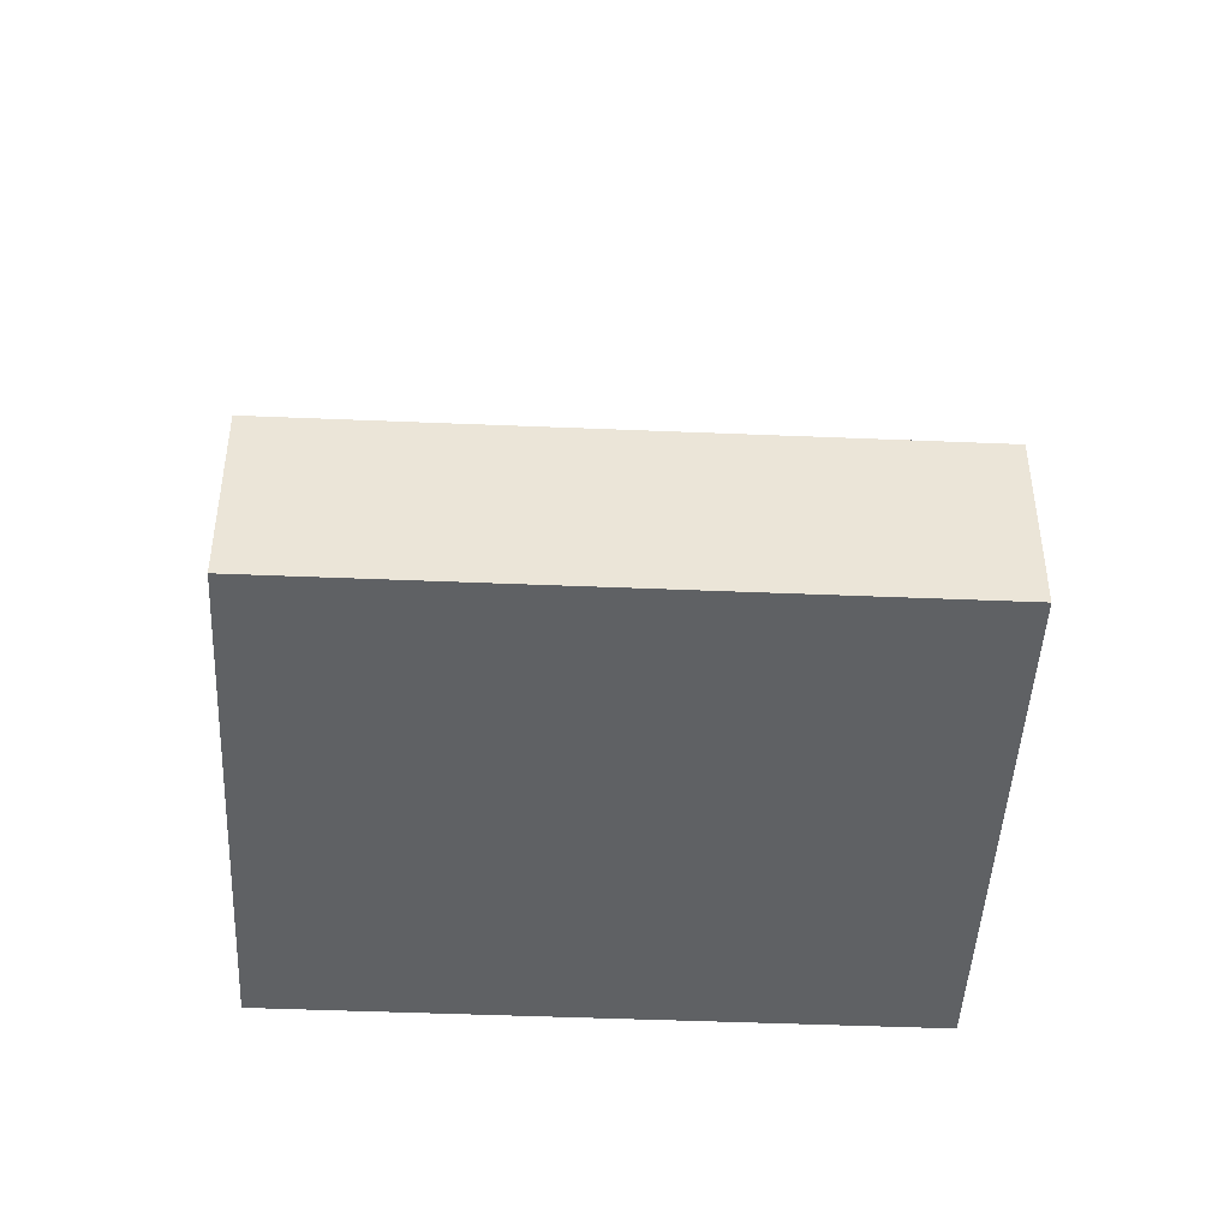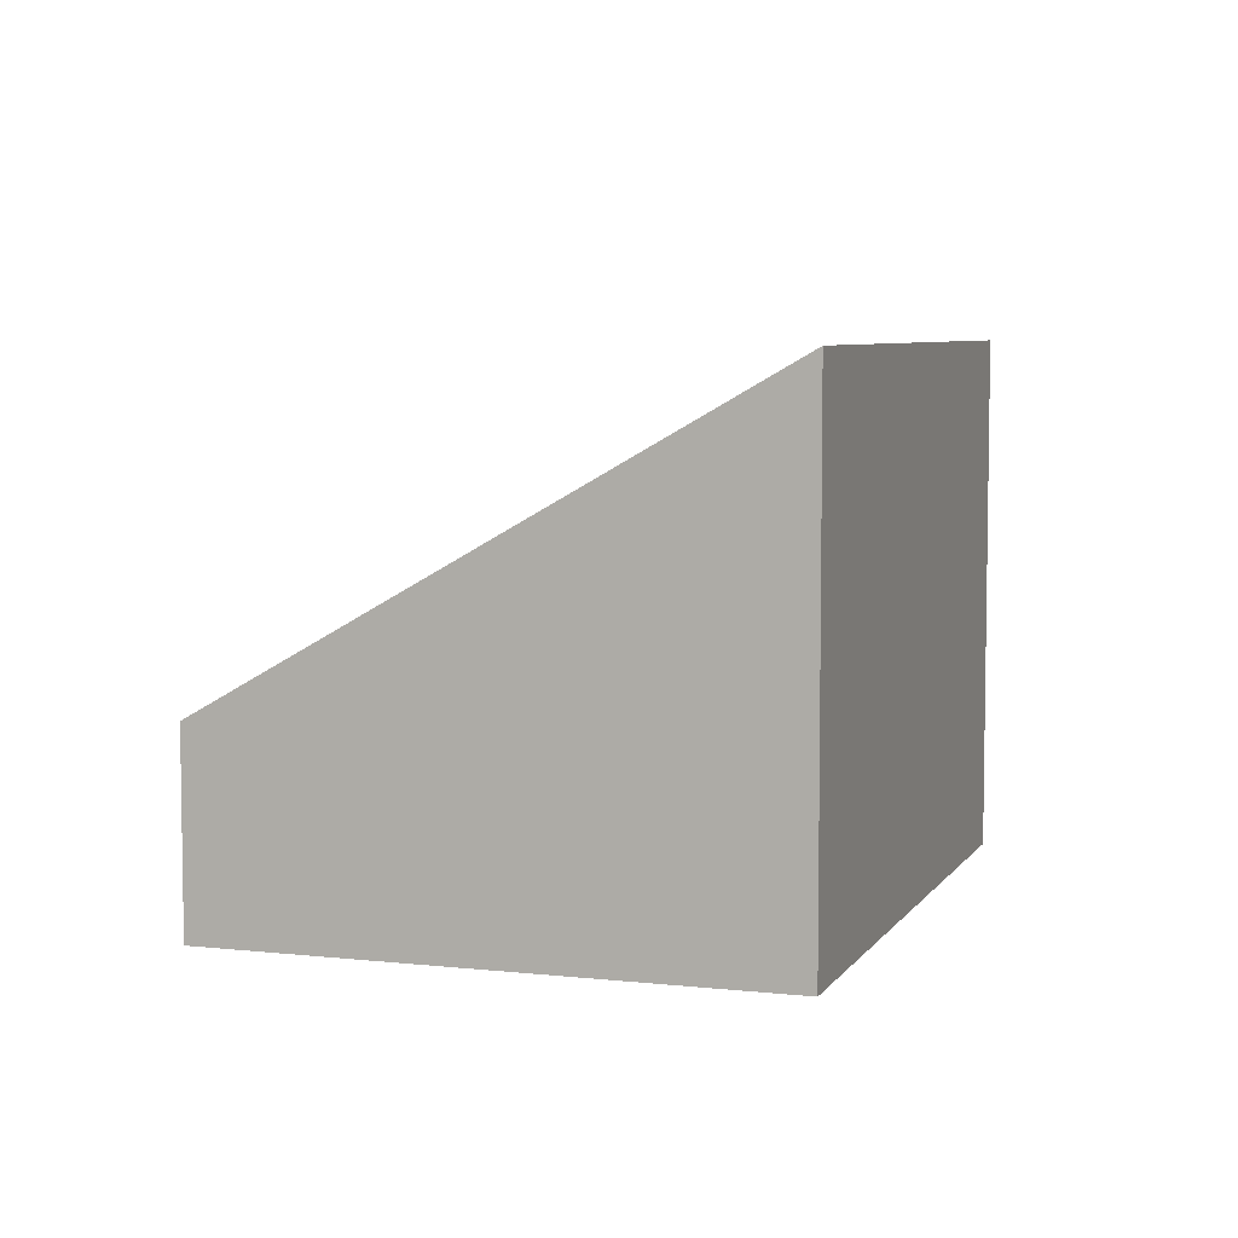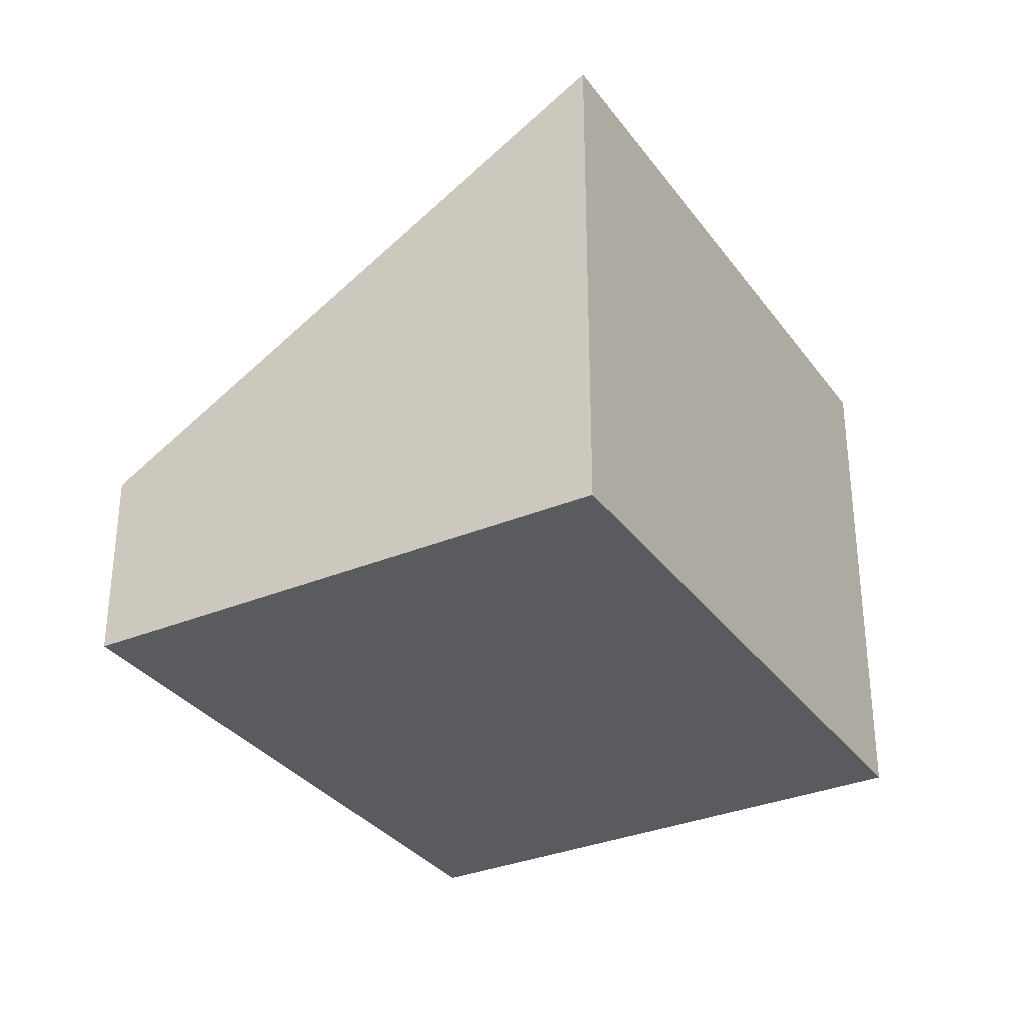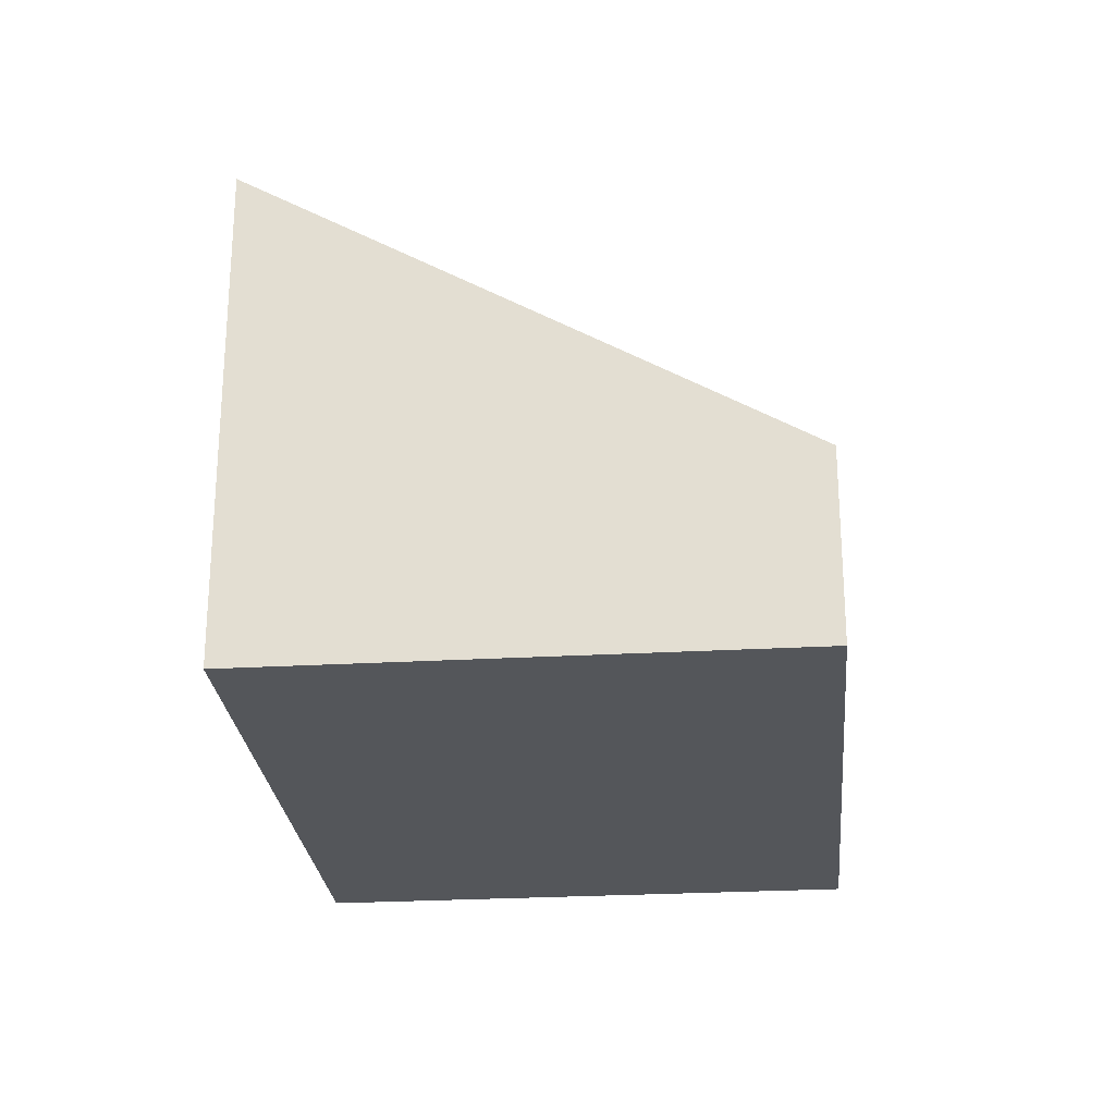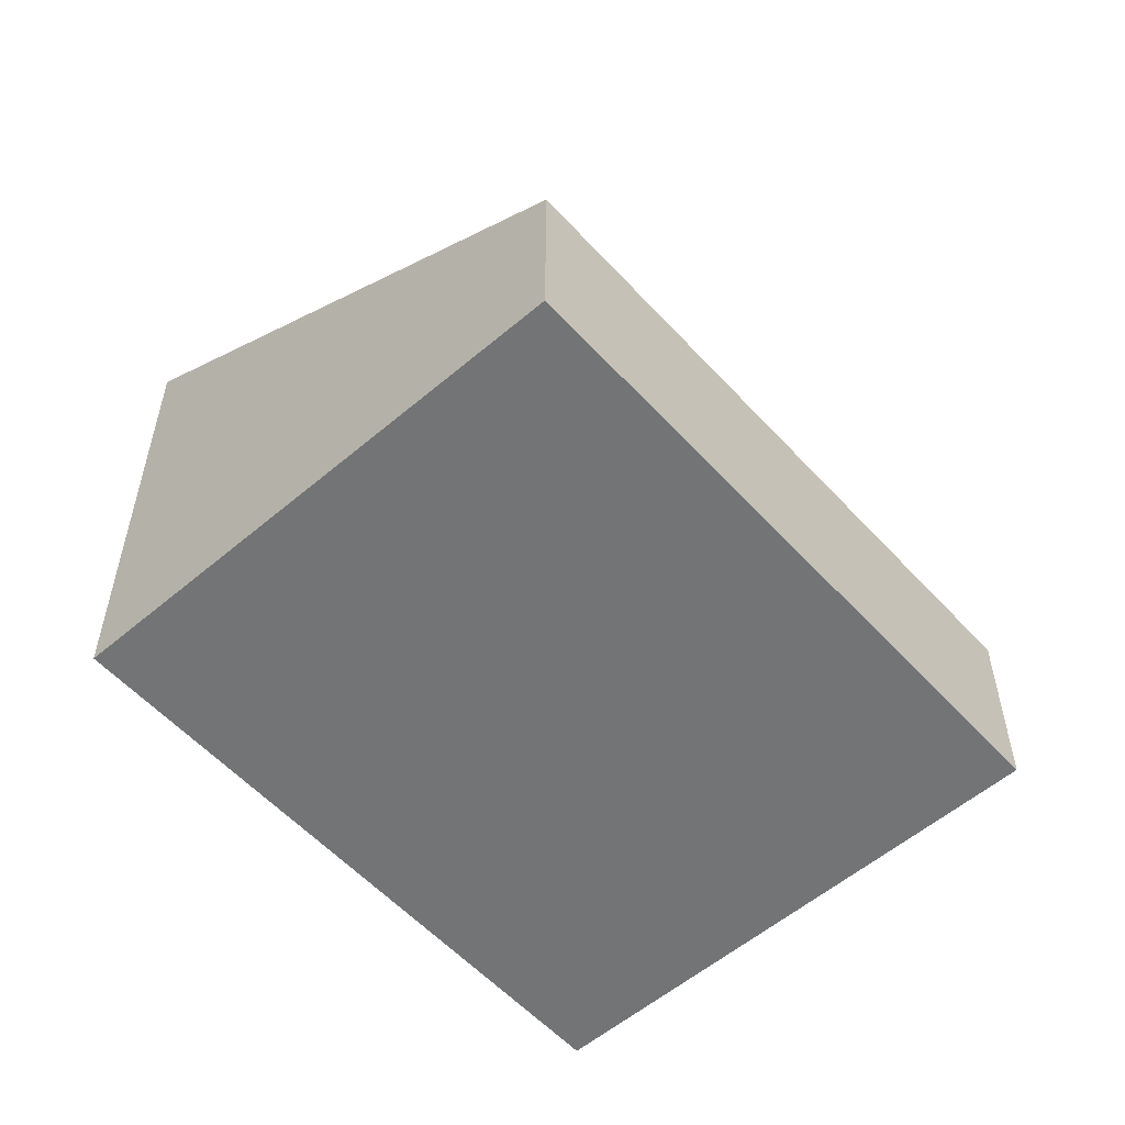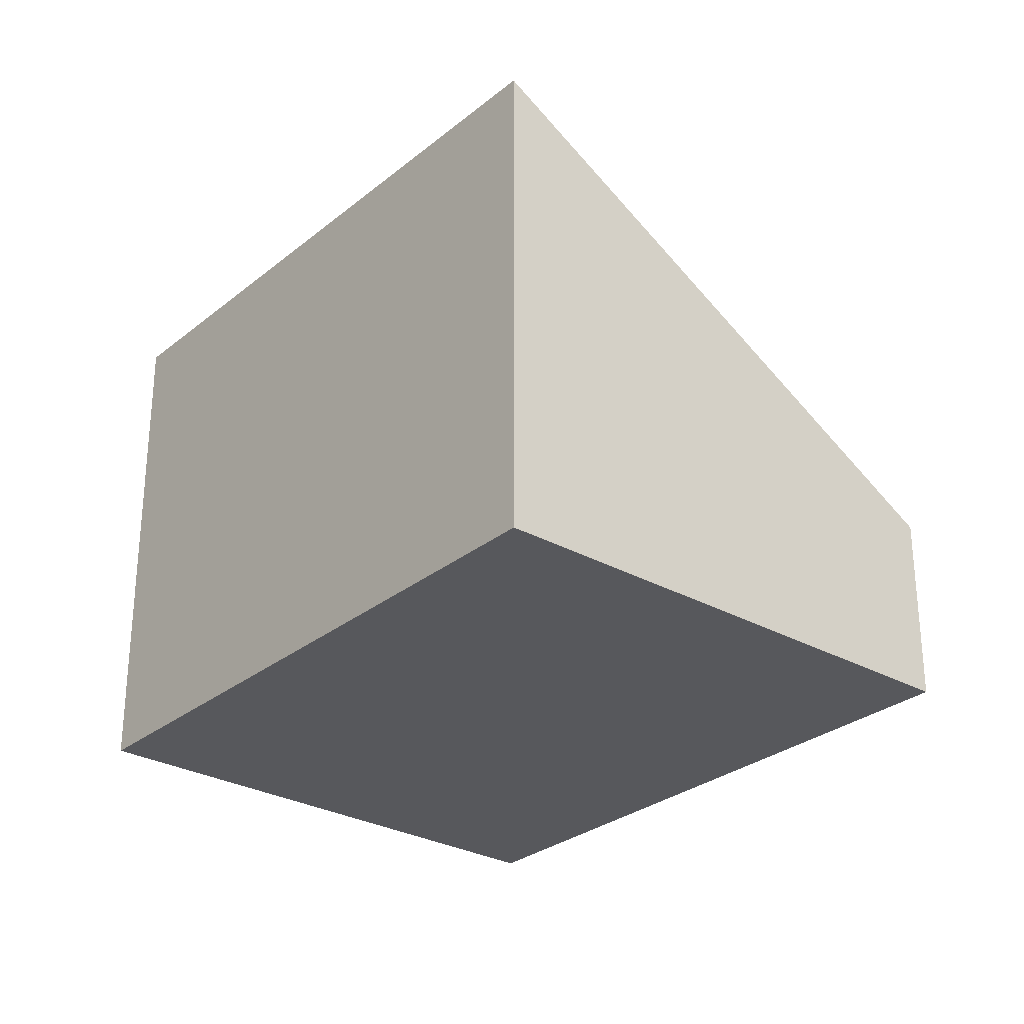
<metadata>
{"format":"obj","ext":"obj","renderer":"f3d","projection":"perspective","resolution":1024,"background":"white","views":[{"elev":-45.8,"azim":143.3,"up":"+Y"},{"elev":6.2,"azim":-105.3,"up":"+Y"},{"elev":-32.5,"azim":-93.8,"up":"+Y"},{"elev":-25.6,"azim":61.3,"up":"+Y"},{"elev":-56.1,"azim":97.7,"up":"+Y"},{"elev":-28.8,"azim":16.1,"up":"+Y"}]}
</metadata>
<code>
v  0 3.907 2.392e-16
v  6.633 1.479 -0.67
v  2.38 1.479 -3.534
v  4.253 3.907 2.865
v  6.633 4.103e-17 -0.67
v  2.38 2.164e-16 -3.534
v  0 0 0
v  4.253 -1.754e-16 2.865
g defaultobject
f 1 2 3
f 2 1 4
f 5 3 2
f 3 5 6
f 3 7 1
f 7 3 6
f 7 4 1
f 4 7 8
f 8 2 4
f 2 8 5
f 5 7 6
f 7 5 8

</code>
